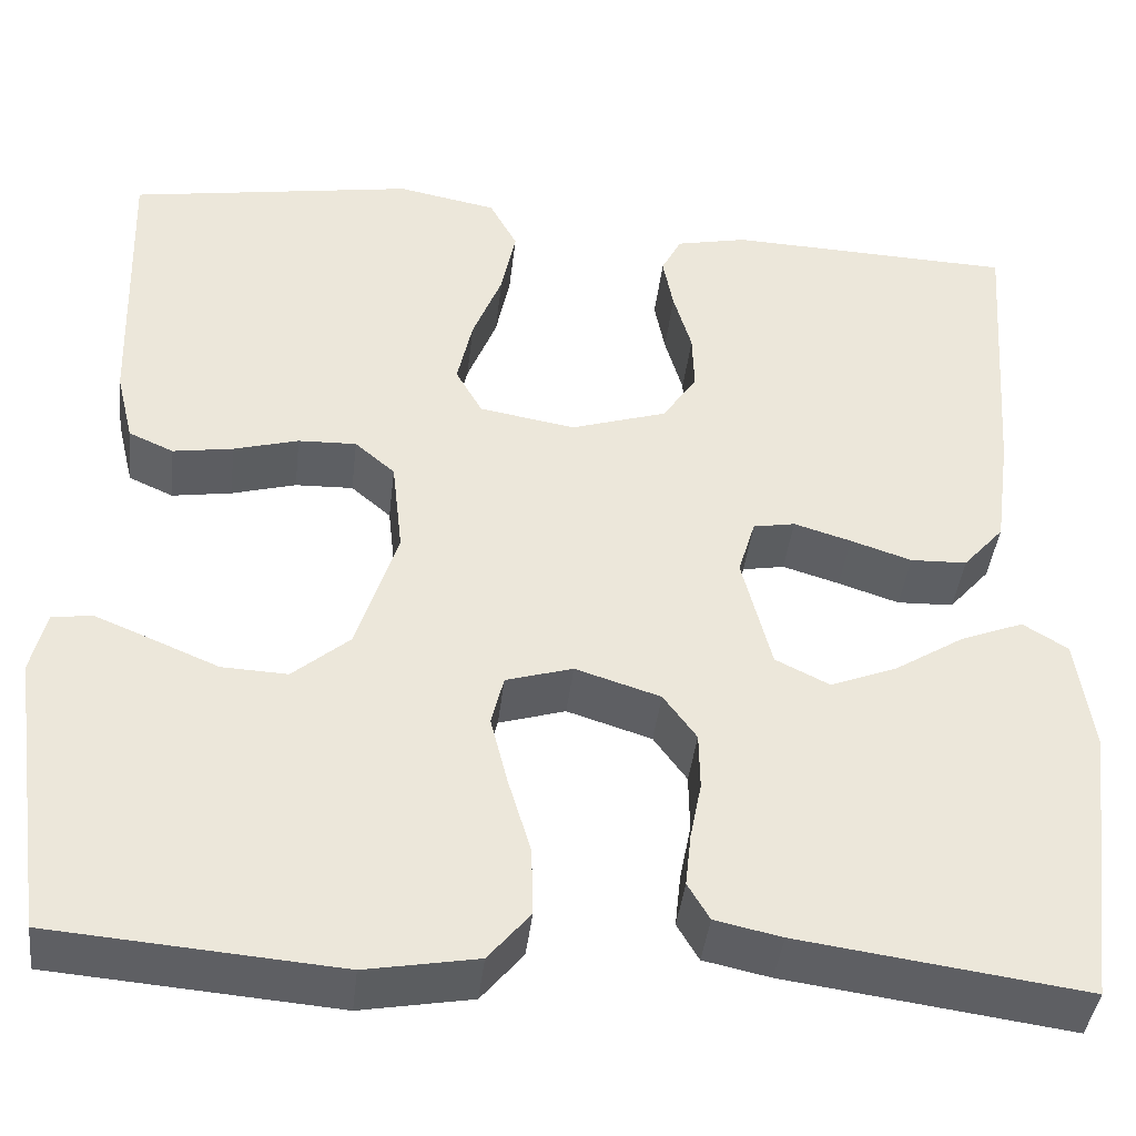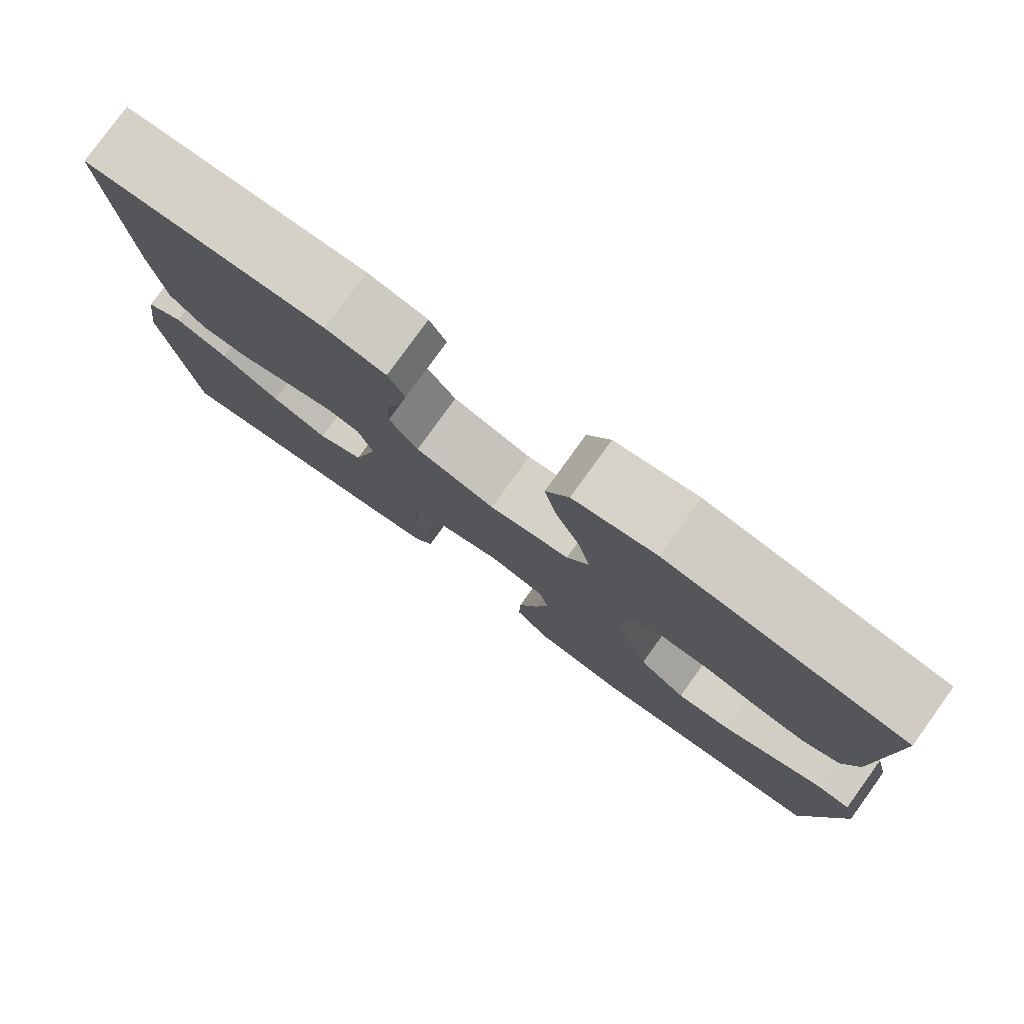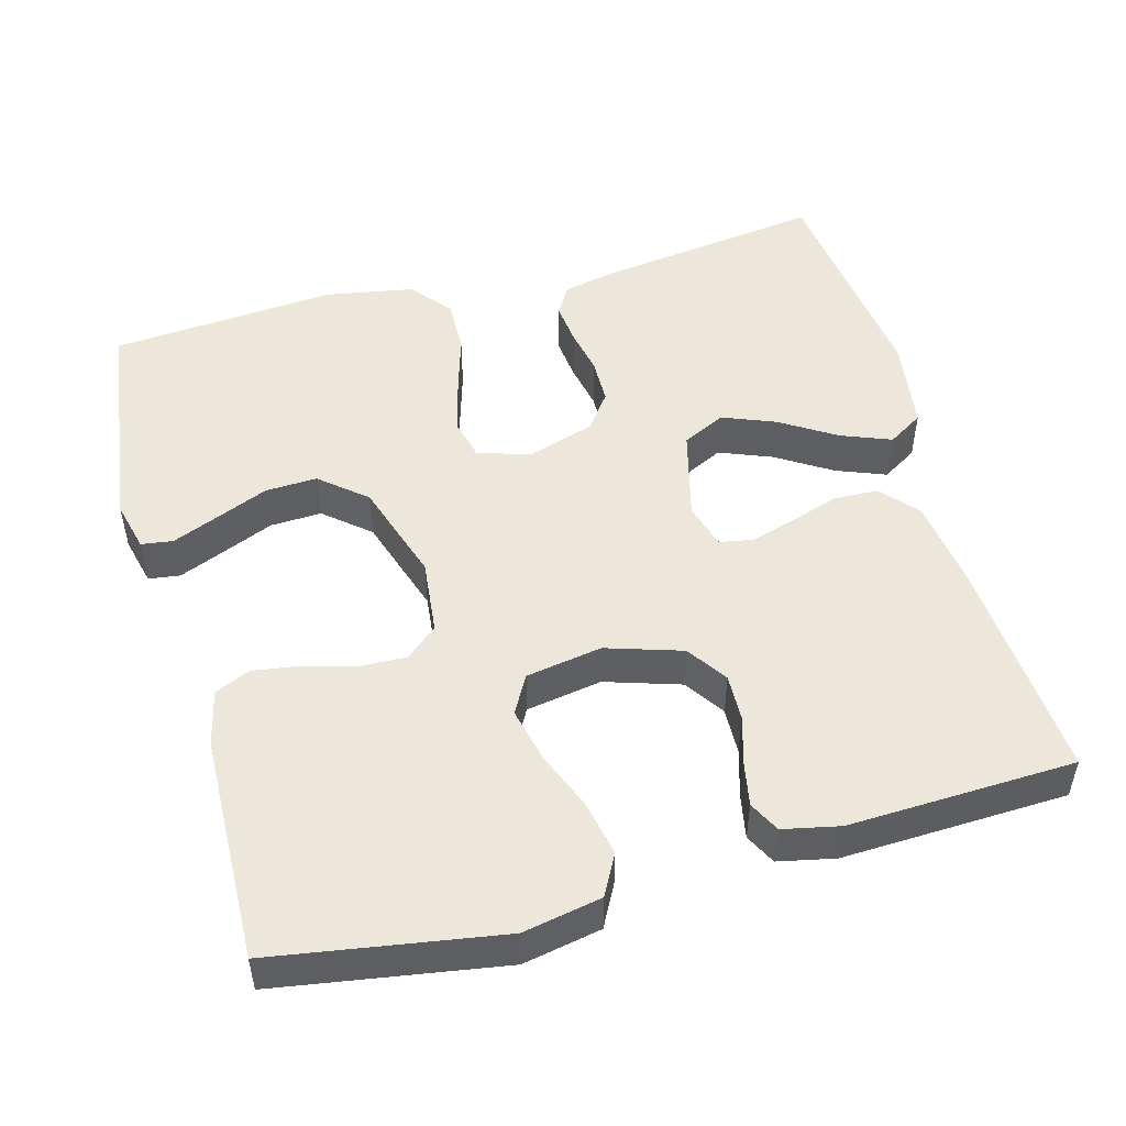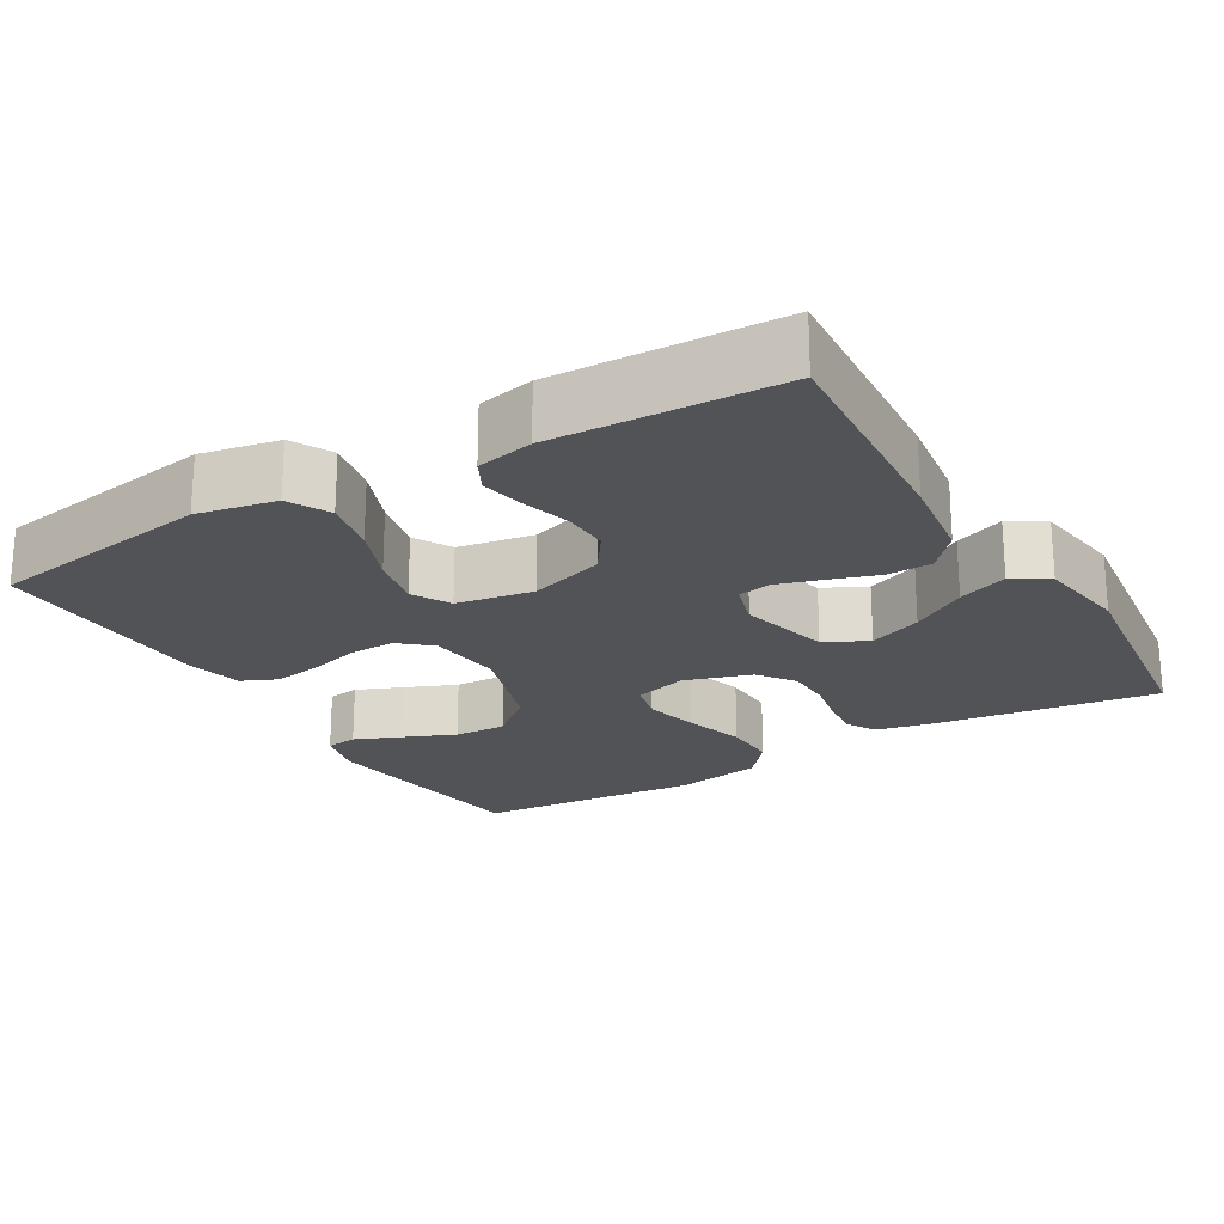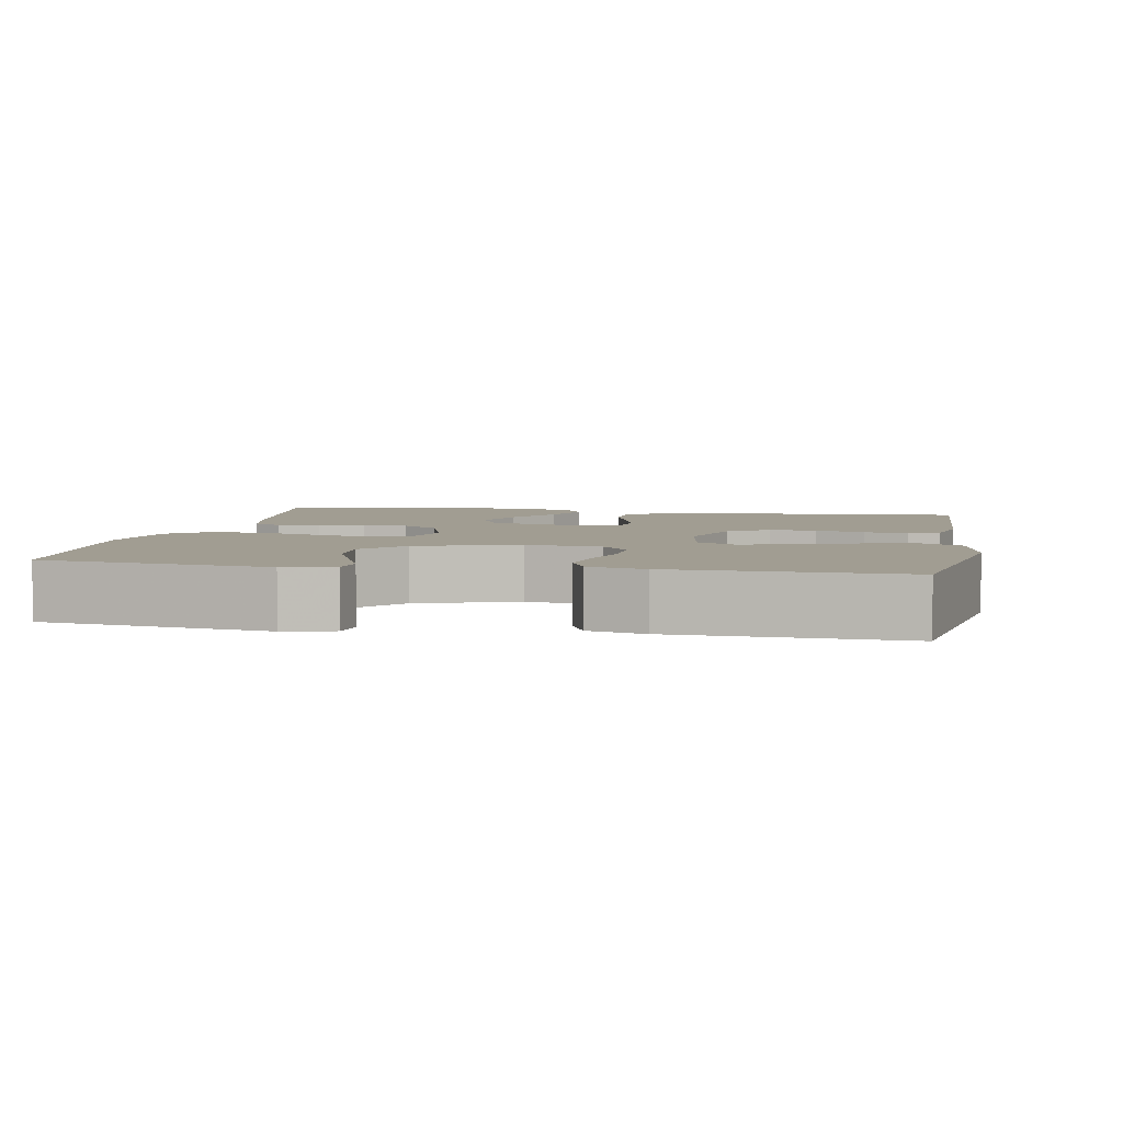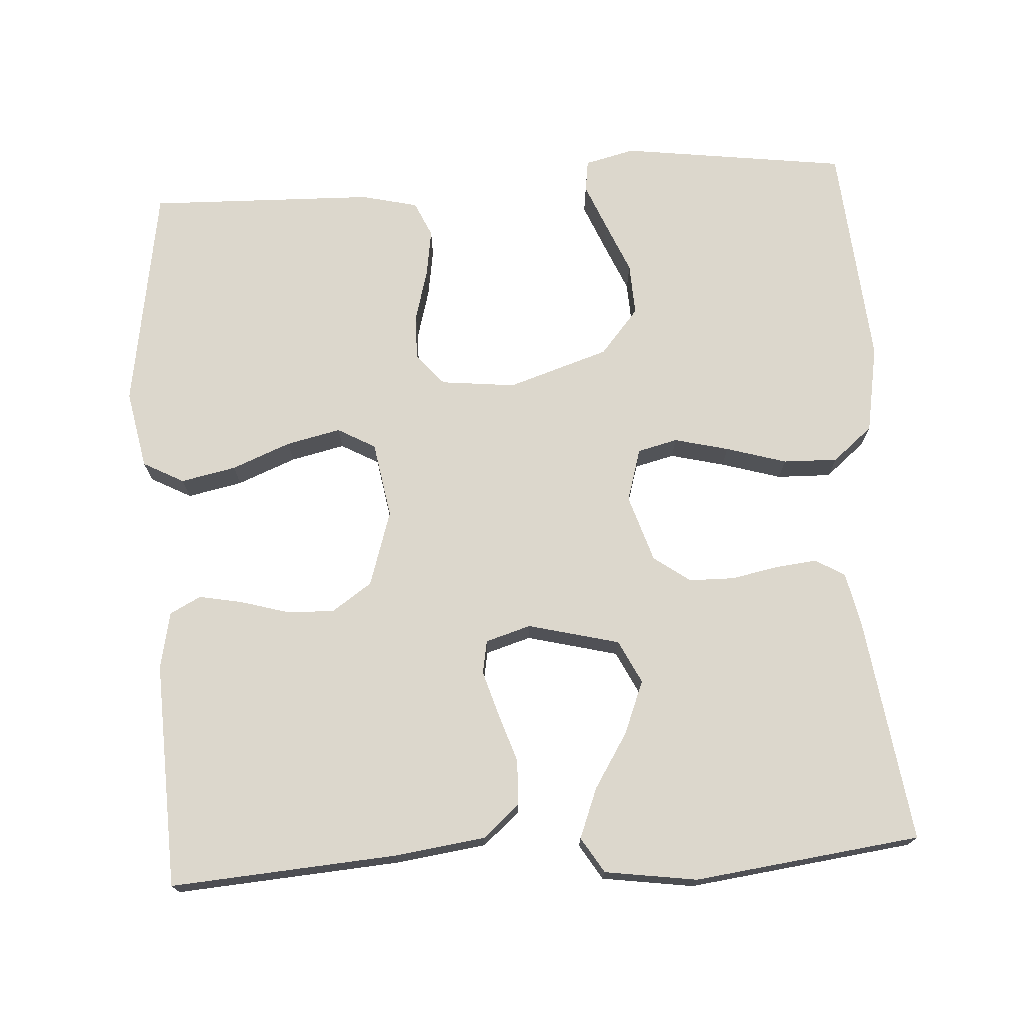
<metadata>
{"format":"obj","ext":"obj","renderer":"f3d","projection":"perspective","resolution":1024,"background":"white","views":[{"elev":-41.0,"azim":-6.5,"up":"+Z"},{"elev":79.3,"azim":-144.2,"up":"+Z"},{"elev":50.3,"azim":-15.4,"up":"+Y"},{"elev":-21.9,"azim":30.5,"up":"+Y"},{"elev":4.8,"azim":-79.4,"up":"+Y"},{"elev":72.9,"azim":86.3,"up":"+Y"}]}
</metadata>
<code>
v 0.5 0.07 -0.5
v 0.2 0.07 -0.459
v 0.13 0.07 -0.444
v 0.107 0.07 -0.405
v 0.113 0.07 -0.349
v 0.125 0.07 -0.288
v 0.124 0.07 -0.228
v 0.089 0.07 -0.18
v 0 0.07 -0.152
v -0.07 0.07 -0.173
v -0.083 0.07 -0.226
v -0.065 0.07 -0.298
v -0.041 0.07 -0.378
v -0.039 0.07 -0.45
v -0.083 0.07 -0.503
v -0.2 0.07 -0.524
v -0.5 0.07 -0.5
v -0.541 0.07 -0.2
v -0.525 0.07 -0.134
v -0.483 0.07 -0.128
v -0.422 0.07 -0.153
v -0.353 0.07 -0.182
v -0.284 0.07 -0.185
v -0.224 0.07 -0.134
v -0.181 0.07 0
v -0.192 0.07 0.099
v -0.234 0.07 0.135
v -0.295 0.07 0.133
v -0.363 0.07 0.114
v -0.426 0.07 0.104
v -0.473 0.07 0.125
v -0.491 0.07 0.2
v -0.5 0.07 0.5
v -0.2 0.07 0.549
v -0.096 0.07 0.529
v -0.067 0.07 0.475
v -0.082 0.07 0.402
v -0.113 0.07 0.324
v -0.129 0.07 0.252
v -0.101 0.07 0.202
v 0 0.07 0.185
v 0.1 0.07 0.217
v 0.136 0.07 0.27
v 0.134 0.07 0.332
v 0.115 0.07 0.397
v 0.104 0.07 0.454
v 0.125 0.07 0.495
v 0.2 0.07 0.511
v 0.5 0.07 0.5
v 0.479 0.07 0.2
v 0.463 0.07 0.08
v 0.42 0.07 0.031
v 0.361 0.07 0.029
v 0.297 0.07 0.05
v 0.237 0.07 0.068
v 0.193 0.07 0.06
v 0.175 0.07 0
v 0.206 0.07 -0.121
v 0.263 0.07 -0.149
v 0.333 0.07 -0.121
v 0.406 0.07 -0.075
v 0.472 0.07 -0.049
v 0.519 0.07 -0.078
v 0.537 0.07 -0.2
v 0.5 0 -0.5
v 0.2 0 -0.459
v 0.13 0 -0.444
v 0.107 0 -0.405
v 0.113 0 -0.349
v 0.125 0 -0.288
v 0.124 0 -0.228
v 0.089 0 -0.18
v 0 0 -0.152
v -0.07 0 -0.173
v -0.083 0 -0.226
v -0.065 0 -0.298
v -0.041 0 -0.378
v -0.039 0 -0.45
v -0.083 0 -0.503
v -0.2 0 -0.524
v -0.5 0 -0.5
v -0.541 0 -0.2
v -0.525 0 -0.134
v -0.483 0 -0.128
v -0.422 0 -0.153
v -0.353 0 -0.182
v -0.284 0 -0.185
v -0.224 0 -0.134
v -0.181 0 0
v -0.192 0 0.099
v -0.234 0 0.135
v -0.295 0 0.133
v -0.363 0 0.114
v -0.426 0 0.104
v -0.473 0 0.125
v -0.491 0 0.2
v -0.5 0 0.5
v -0.2 0 0.549
v -0.096 0 0.529
v -0.067 0 0.475
v -0.082 0 0.402
v -0.113 0 0.324
v -0.129 0 0.252
v -0.101 0 0.202
v 0 0 0.185
v 0.1 0 0.217
v 0.136 0 0.27
v 0.134 0 0.332
v 0.115 0 0.397
v 0.104 0 0.454
v 0.125 0 0.495
v 0.2 0 0.511
v 0.5 0 0.5
v 0.479 0 0.2
v 0.463 0 0.08
v 0.42 0 0.031
v 0.361 0 0.029
v 0.297 0 0.05
v 0.237 0 0.068
v 0.193 0 0.06
v 0.175 0 0
v 0.206 0 -0.121
v 0.263 0 -0.149
v 0.333 0 -0.121
v 0.406 0 -0.075
v 0.472 0 -0.049
v 0.519 0 -0.078
v 0.537 0 -0.2
f 4 5 6
f 3 4 6
f 2 3 6
f 1 2 6
f 64 1 6
f 63 64 6
f 62 63 6
f 61 62 6
f 60 61 6
f 59 60 6 7
f 58 59 7 8
f 57 58 8 9
f 56 57 9 10
f 52 53 54
f 51 52 54
f 50 51 54
f 49 50 54
f 48 49 54
f 47 48 54
f 46 47 54
f 45 46 54
f 44 45 54
f 43 44 54 55
f 42 43 55 56
f 36 37 38
f 35 36 38
f 34 35 38
f 33 34 38
f 32 33 38
f 31 32 38
f 30 31 38
f 29 30 38
f 28 29 38
f 27 28 38 39
f 26 27 39 40
f 20 21 22
f 19 20 22
f 18 19 22
f 17 18 22
f 16 17 22
f 15 16 22
f 14 15 22
f 13 14 22
f 12 13 22 23
f 11 12 23 24
f 41 42 56 10
f 41 10 11
f 40 41 11
f 26 40 11
f 25 26 11
f 11 24 25
f 70 69 68
f 70 68 67
f 70 67 66
f 70 66 65
f 70 65 128
f 70 128 127
f 70 127 126
f 70 126 125
f 70 125 124
f 71 70 124 123
f 72 71 123 122
f 73 72 122 121
f 74 73 121 120
f 118 117 116
f 118 116 115
f 118 115 114
f 118 114 113
f 118 113 112
f 118 112 111
f 118 111 110
f 118 110 109
f 118 109 108
f 119 118 108 107
f 120 119 107 106
f 102 101 100
f 102 100 99
f 102 99 98
f 102 98 97
f 102 97 96
f 102 96 95
f 102 95 94
f 102 94 93
f 102 93 92
f 103 102 92 91
f 104 103 91 90
f 86 85 84
f 86 84 83
f 86 83 82
f 86 82 81
f 86 81 80
f 86 80 79
f 86 79 78
f 86 78 77
f 87 86 77 76
f 88 87 76 75
f 74 120 106 105
f 75 74 105
f 75 105 104
f 75 104 90
f 75 90 89
f 89 88 75
f 1 65 66 2
f 2 66 67 3
f 3 67 68 4
f 4 68 69 5
f 5 69 70 6
f 6 70 71 7
f 7 71 72 8
f 8 72 73 9
f 9 73 74 10
f 10 74 75 11
f 11 75 76 12
f 12 76 77 13
f 13 77 78 14
f 14 78 79 15
f 15 79 80 16
f 16 80 81 17
f 17 81 82 18
f 18 82 83 19
f 19 83 84 20
f 20 84 85 21
f 21 85 86 22
f 22 86 87 23
f 23 87 88 24
f 24 88 89 25
f 25 89 90 26
f 26 90 91 27
f 27 91 92 28
f 28 92 93 29
f 29 93 94 30
f 30 94 95 31
f 31 95 96 32
f 32 96 97 33
f 33 97 98 34
f 34 98 99 35
f 35 99 100 36
f 36 100 101 37
f 37 101 102 38
f 38 102 103 39
f 39 103 104 40
f 40 104 105 41
f 41 105 106 42
f 42 106 107 43
f 43 107 108 44
f 44 108 109 45
f 45 109 110 46
f 46 110 111 47
f 47 111 112 48
f 48 112 113 49
f 49 113 114 50
f 50 114 115 51
f 51 115 116 52
f 52 116 117 53
f 53 117 118 54
f 54 118 119 55
f 55 119 120 56
f 56 120 121 57
f 57 121 122 58
f 58 122 123 59
f 59 123 124 60
f 60 124 125 61
f 61 125 126 62
f 62 126 127 63
f 63 127 128 64
f 64 128 65 1

</code>
